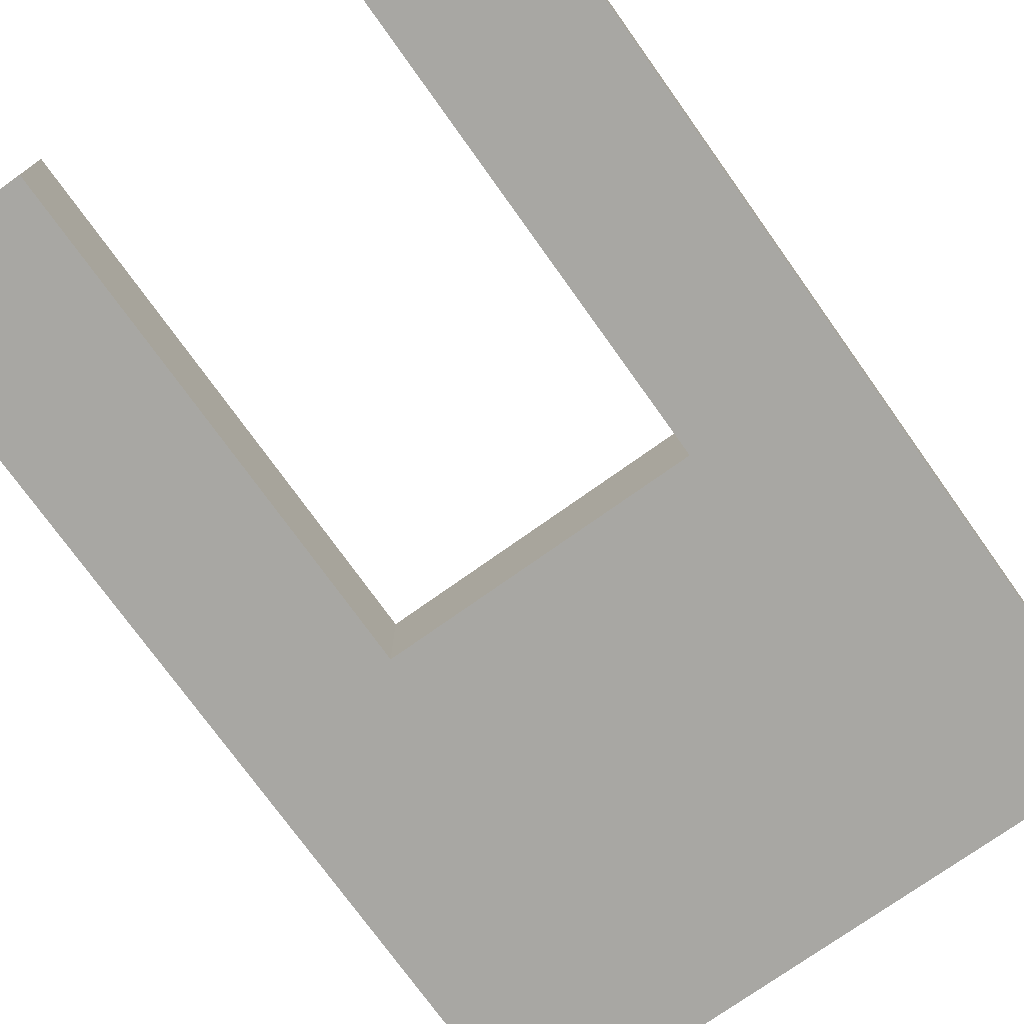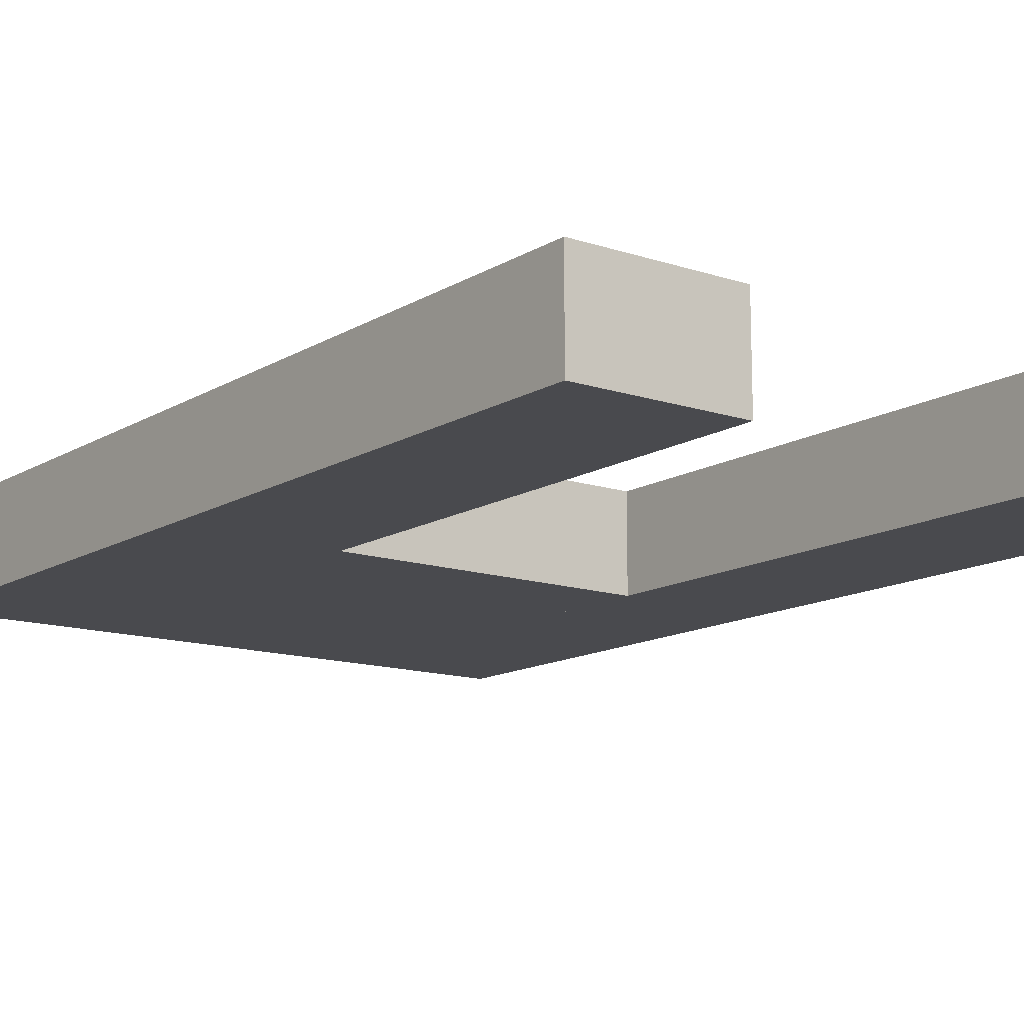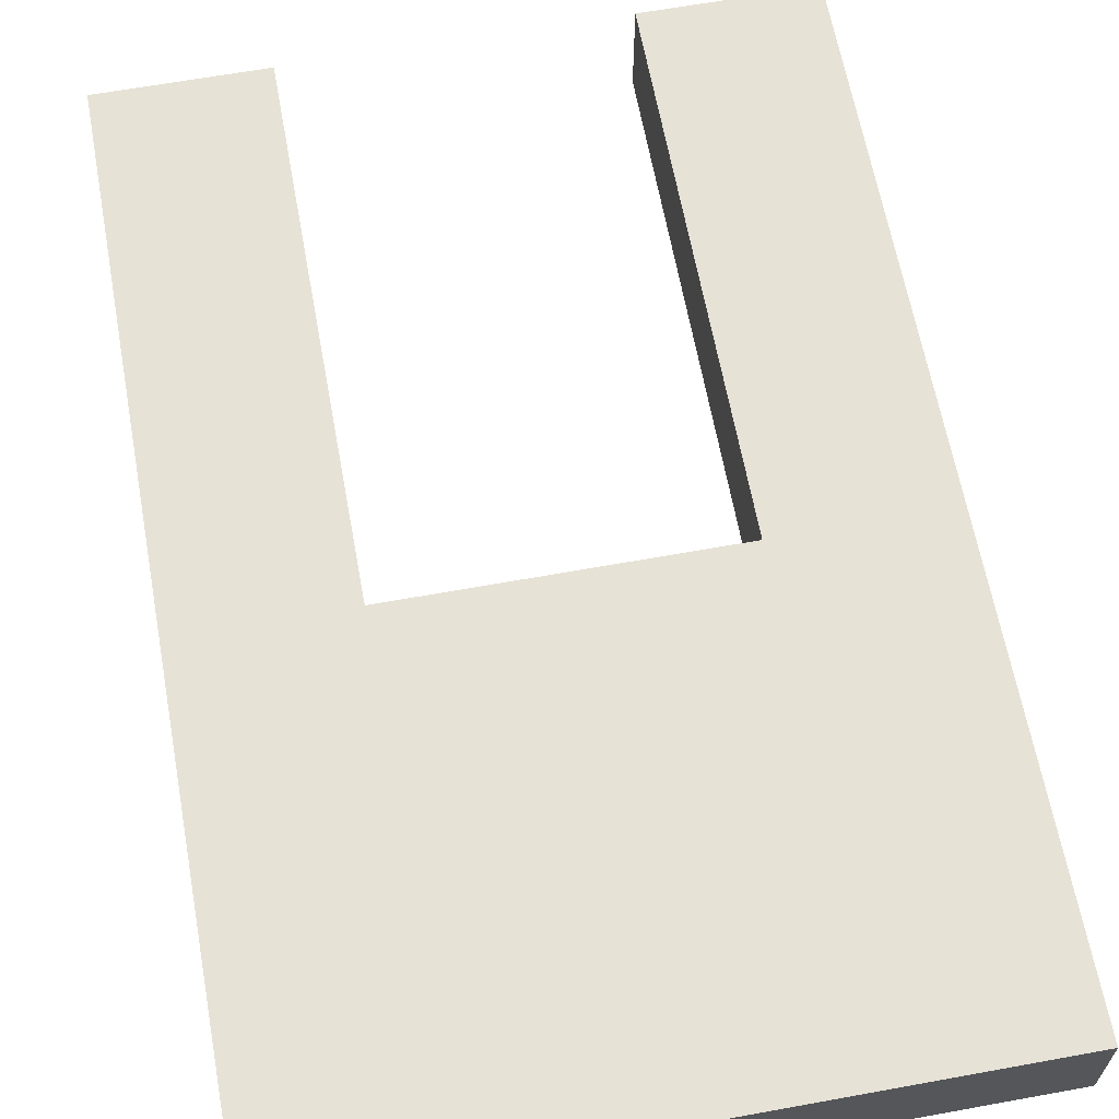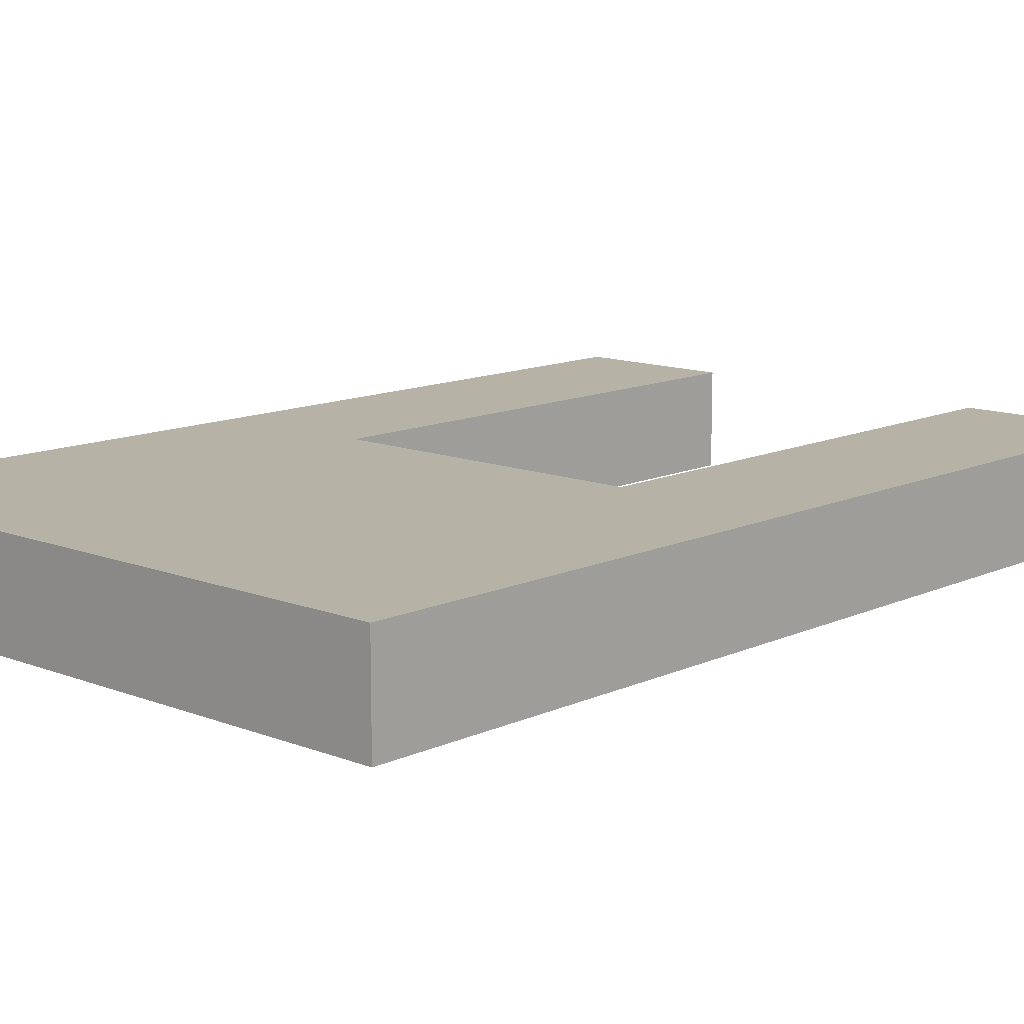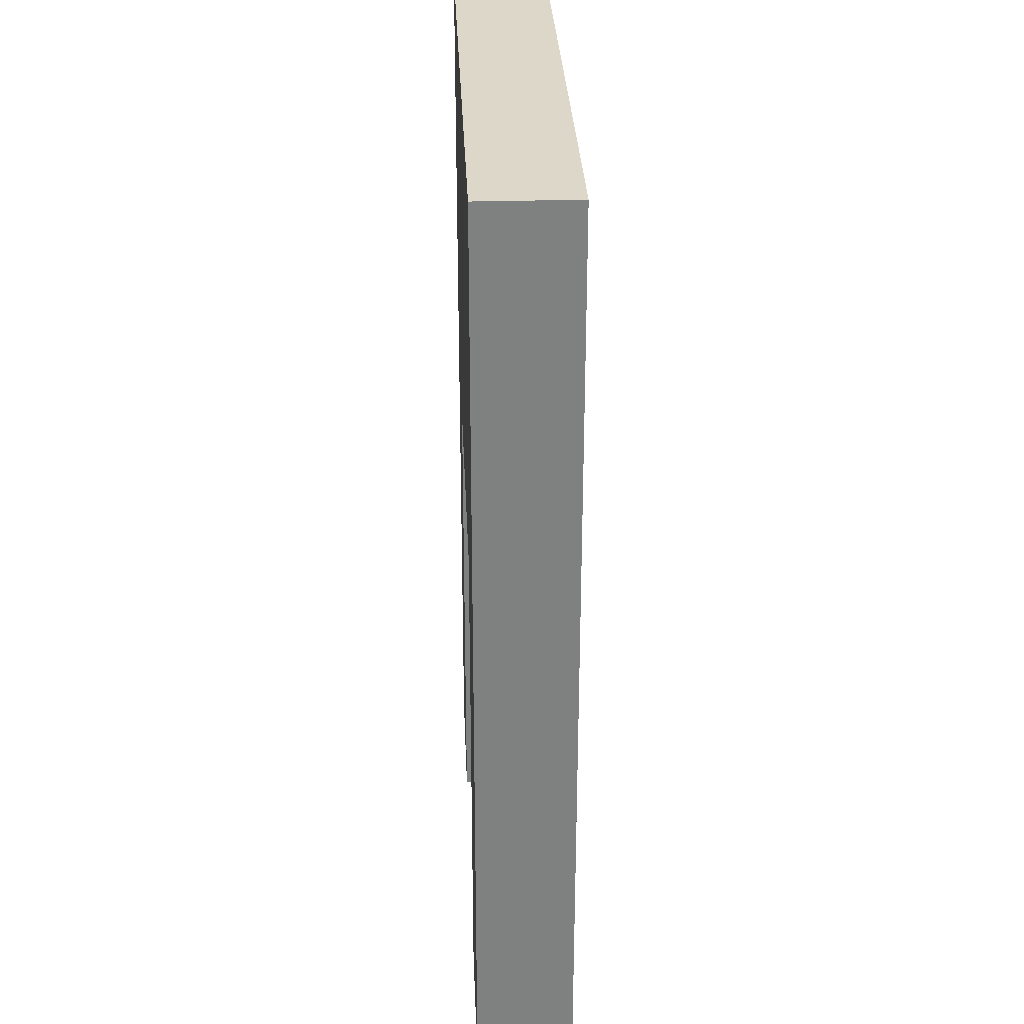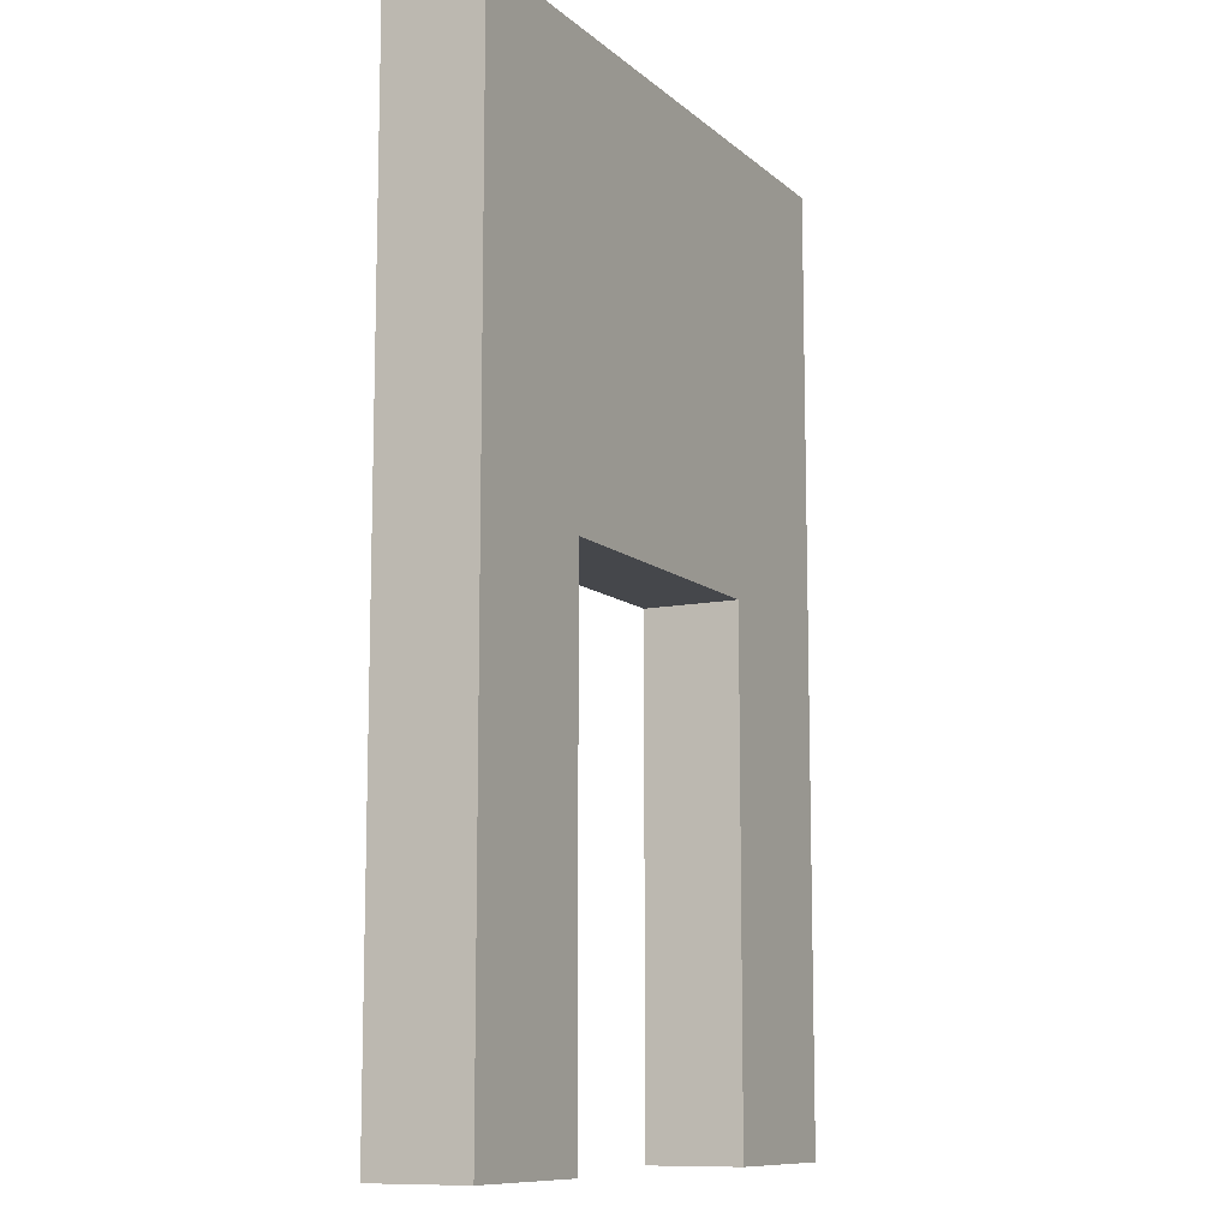
<metadata>
{"format":"obj","ext":"obj","renderer":"f3d","projection":"perspective","resolution":1024,"background":"white","views":[{"elev":-74.5,"azim":35.5,"up":"+Z"},{"elev":-13.4,"azim":-37.0,"up":"+Z"},{"elev":63.7,"azim":169.6,"up":"+Z"},{"elev":12.2,"azim":-137.2,"up":"+Z"},{"elev":30.3,"azim":-92.4,"up":"+Y"},{"elev":-10.5,"azim":117.4,"up":"+Y"}]}
</metadata>
<code>
o Light_Single
v 0.9062 2.438 0.125
v 0.9062 2.438 -0.125
v 0.9062 0 0.125
v 0.9062 0 -0.125
v -0.7125 2.438 0.125
v -0.7125 2.438 -0.125
v -0.7125 0 0.125
v -0.7125 0 -0.125
v 0.09687 2.438 -0.125
v 0.09687 2.438 0.125
v 0.5016 2.438 -0.125
v 0.5016 2.438 0.125
v 0.5016 0 0.125
v 0.5016 0 -0.125
v -0.3078 2.438 -0.125
v -0.3078 2.438 0.125
v -0.2953 0 0.125
v -0.2953 0 -0.125
v 0.9062 1.219 -0.125
v 0.9062 1.219 0.125
v 0.5016 1.219 0.125
v -0.2953 1.219 0.125
v -0.7125 1.219 0.125
v -0.7125 1.219 -0.125
v -0.2953 1.219 -0.125
v 0.5016 1.219 -0.125
v 0.9062 1.828 -0.125
v 0.9062 1.828 0.125
v 0.5016 1.828 0.125
v 0.09687 1.828 0.125
v -0.2953 1.828 0.125
v -0.7125 1.828 0.125
v -0.7125 1.828 -0.125
v -0.2953 1.828 -0.125
v 0.09687 1.828 -0.125
v 0.5016 1.828 -0.125
v -0.3078 1.309 0.125
v -0.3078 1.309 -0.125
v 0.09687 1.309 -0.125
v 0.5016 1.309 -0.125
v 0.5016 1.309 0.125
v 0.09687 1.309 0.125
f 1 28 27 2
f 6 33 32 5
f 5 16 15 6
f 8 18 17 7
f 5 32 31 16
f 15 34 33 6
f 10 12 11 9
f 10 30 29 12
f 11 36 35 9
f 2 11 12 1
f 12 29 28 1
f 3 13 14 4
f 2 27 36 11
f 9 15 16 10
f 16 31 30 10
f 9 35 34 15
f 4 19 20 3
f 3 20 21 13
f 17 22 23 7
f 7 23 24 8
f 8 24 25 18
f 14 26 19 4
f 19 27 28 20
f 20 28 29 21
f 22 31 32 23
f 23 32 33 24
f 24 33 34 25
f 26 36 27 19
f 25 34 31 22
f 22 17 18 25
f 40 41 42 37
f 37 38 39 40
f 14 13 21 29
f 29 36 26 14
f 38 37 31 34
f 39 38 34 35
f 40 39 35 36
f 41 40 36 29
f 42 41 29 30
f 37 42 30 31

</code>
